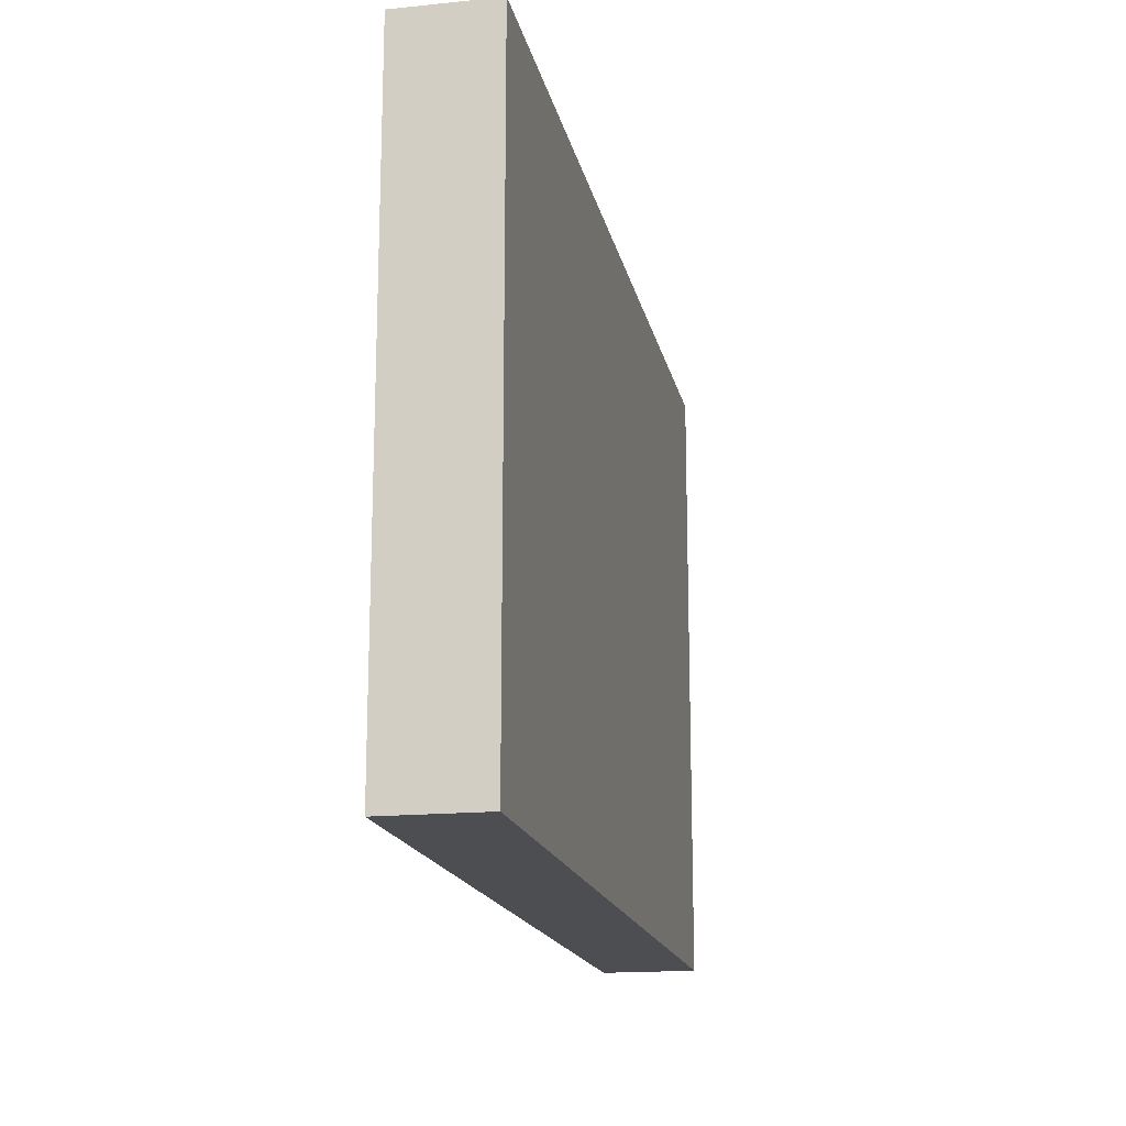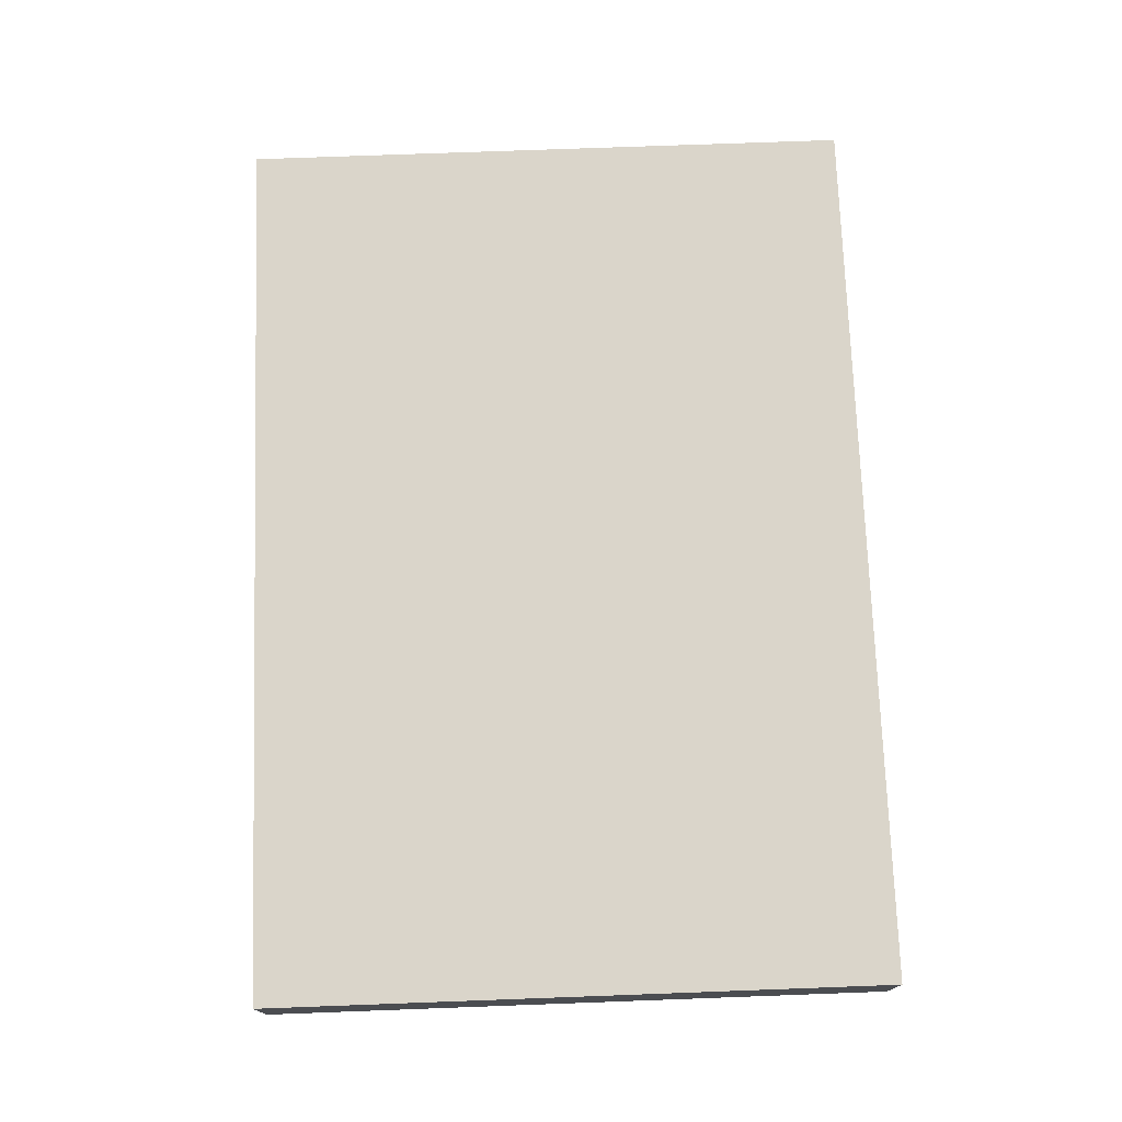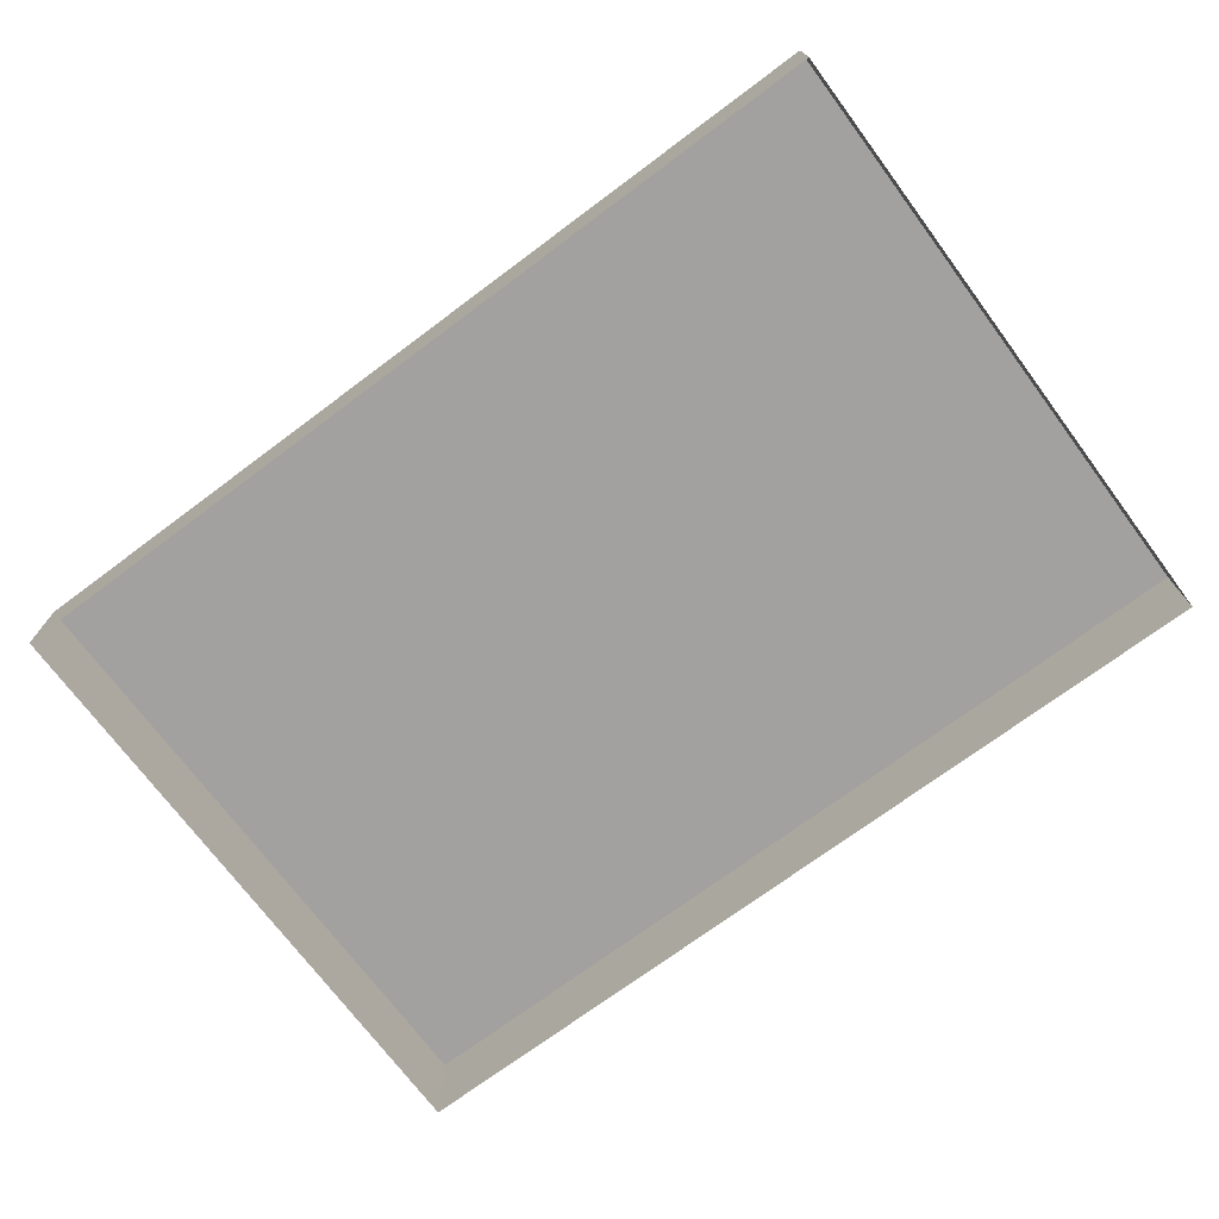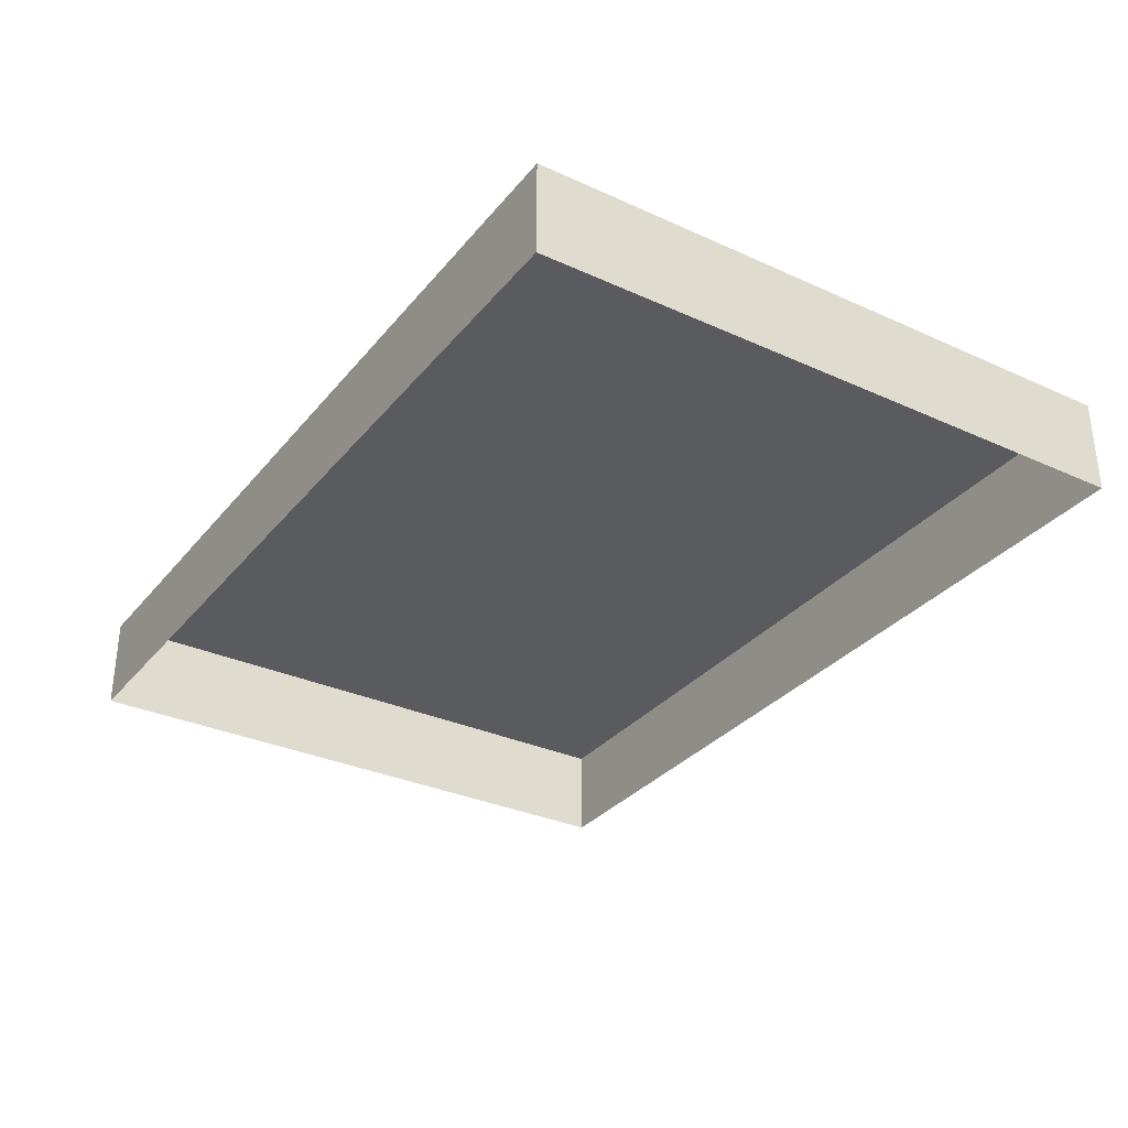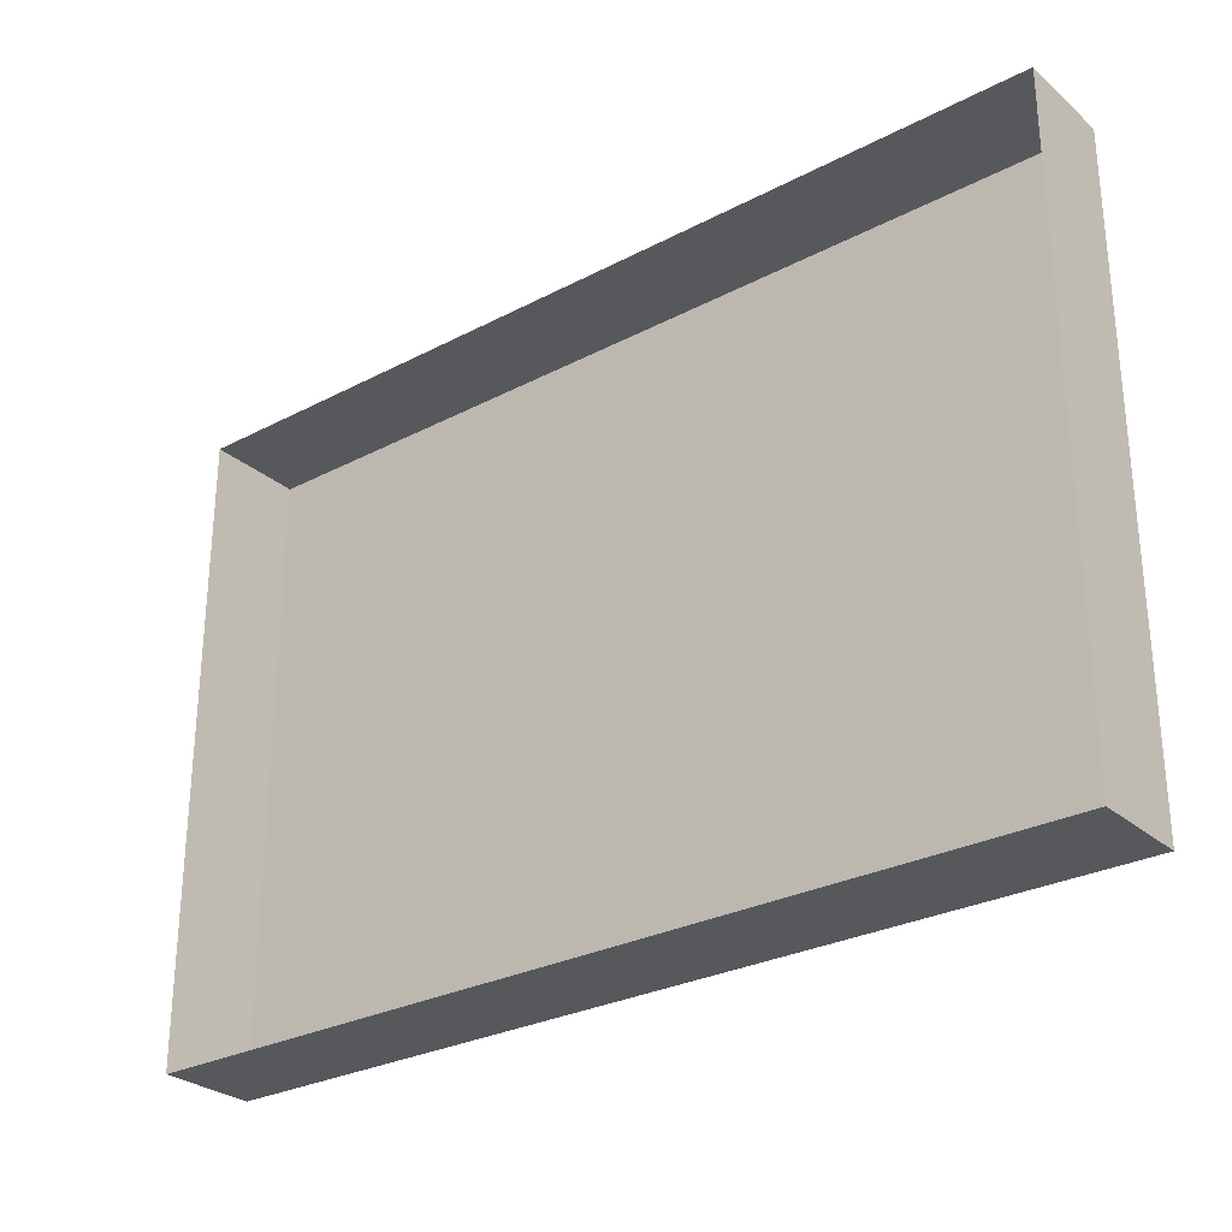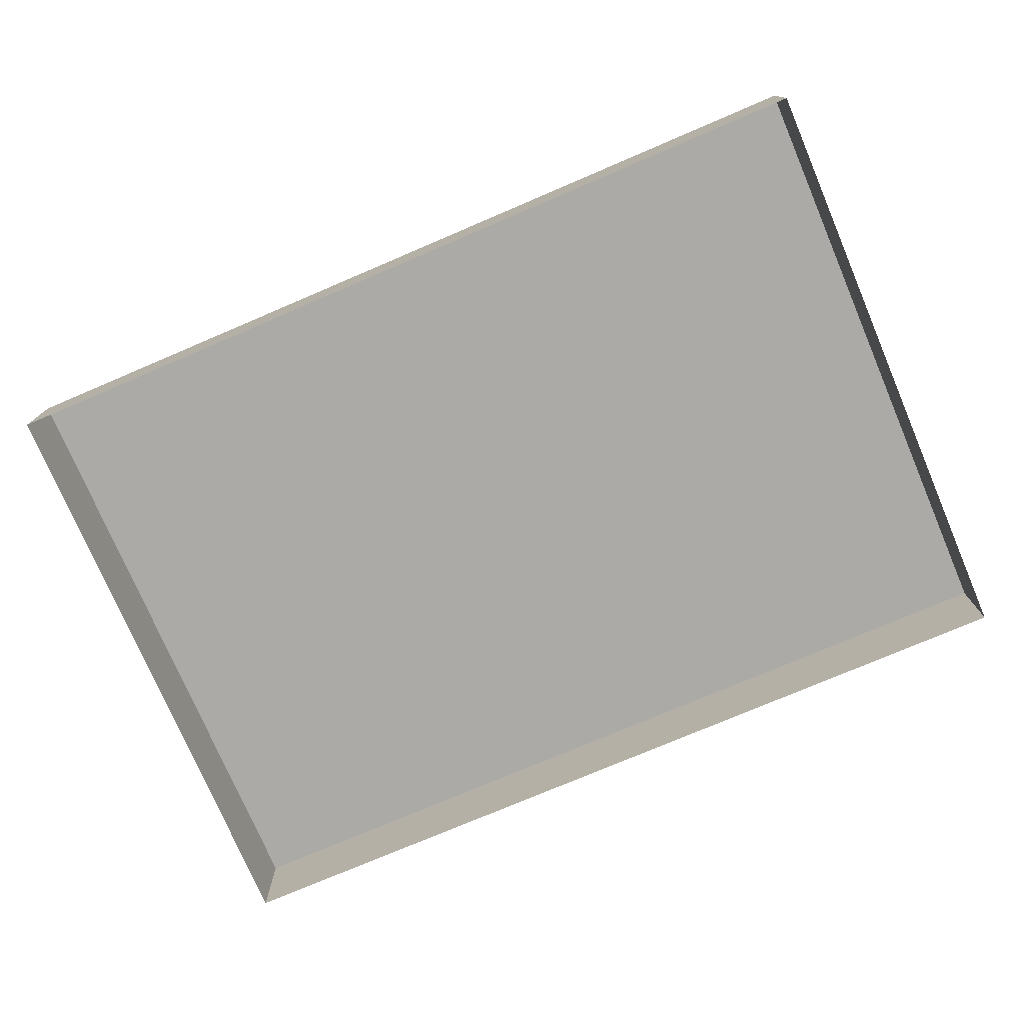
<metadata>
{"format":"obj","ext":"obj","renderer":"f3d","projection":"perspective","resolution":1024,"background":"white","views":[{"elev":-16.8,"azim":101.5,"up":"+Z"},{"elev":74.2,"azim":-92.1,"up":"+Y"},{"elev":-72.3,"azim":-143.3,"up":"+Y"},{"elev":-32.0,"azim":-122.5,"up":"+Y"},{"elev":-28.3,"azim":38.3,"up":"+Z"},{"elev":-75.9,"azim":23.1,"up":"+Y"}]}
</metadata>
<code>
o mesh35/mesh35-geometry#mesh35-geometry
v -0.4907 -0.1549 0.1063
v -0.554 -0.1549 0.06223
v -0.554 -0.1549 0.1063
v -0.4907 -0.1549 0.06223
v -0.554 -0.1616 0.1063
v -0.4907 -0.1616 0.06223
v -0.554 -0.1616 0.06223
v -0.4907 -0.1616 0.1063
f 1 2 3
f 2 1 4
f 3 2 1
f 4 1 2
f 2 5 3
f 3 5 2
f 5 1 3
f 3 1 5
f 1 6 4
f 4 6 1
f 6 2 4
f 4 2 6
f 5 2 7
f 7 2 5
f 1 5 8
f 8 5 1
f 6 1 8
f 8 1 6
f 2 6 7
f 7 6 2

</code>
